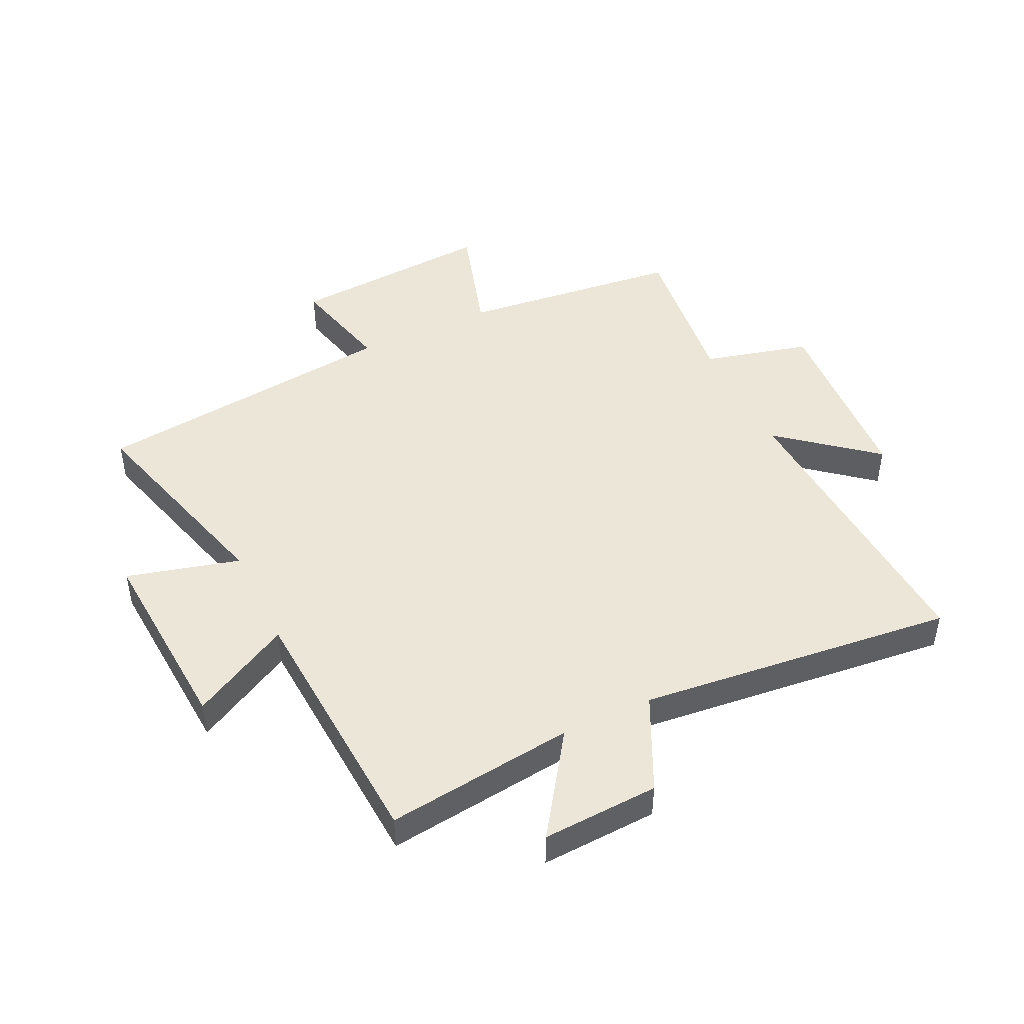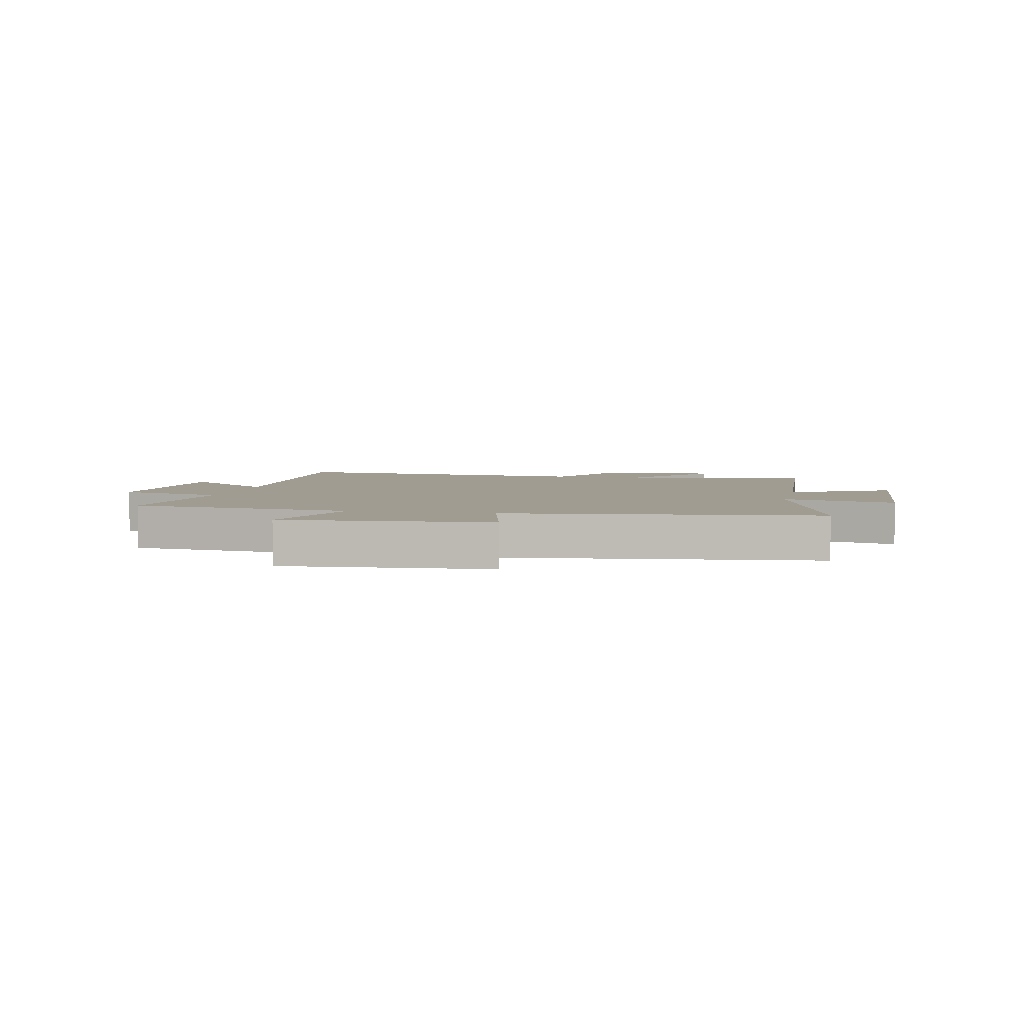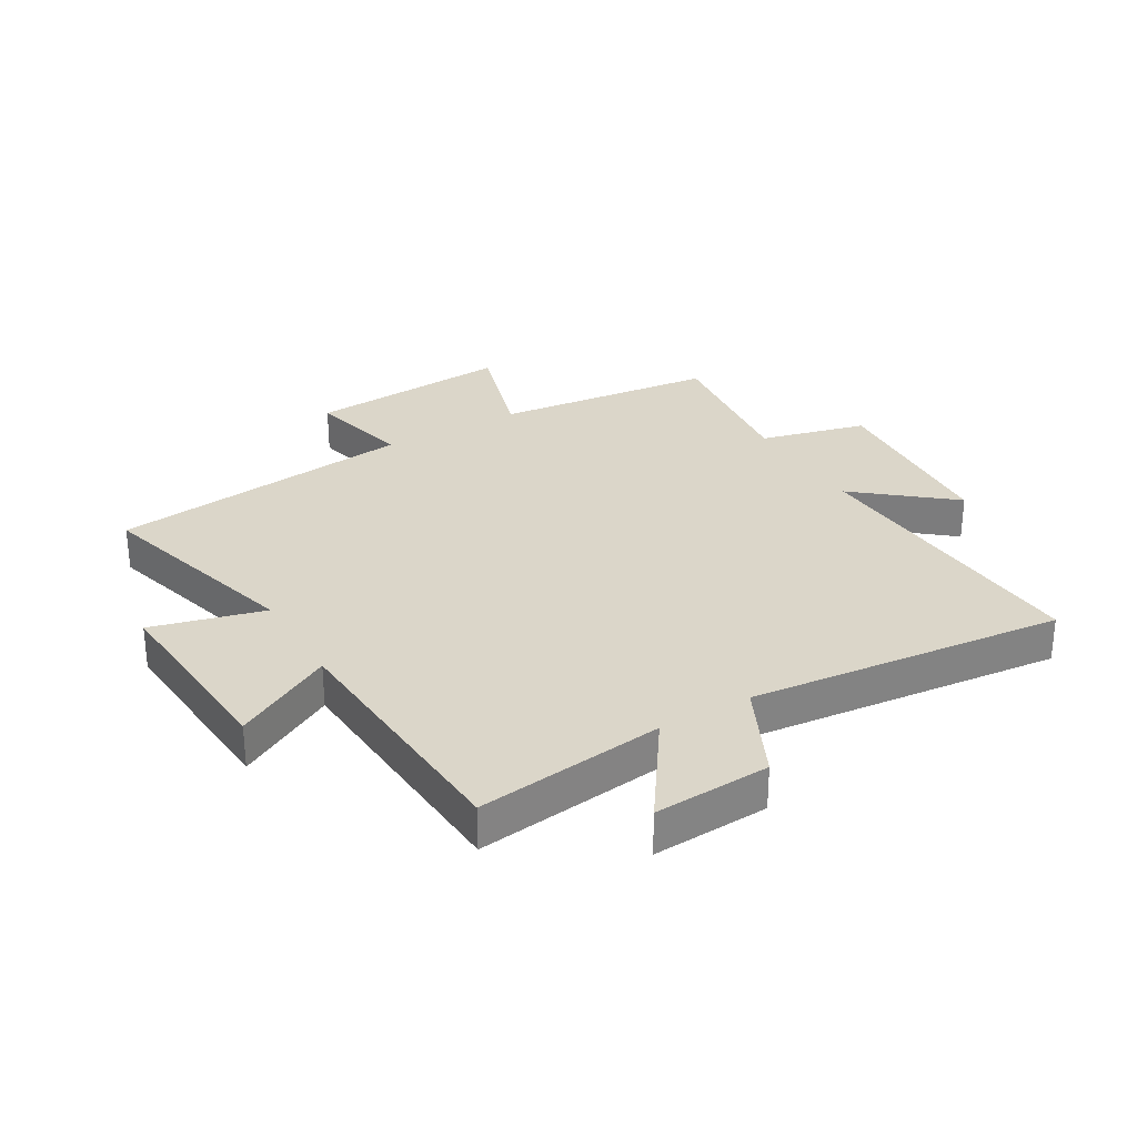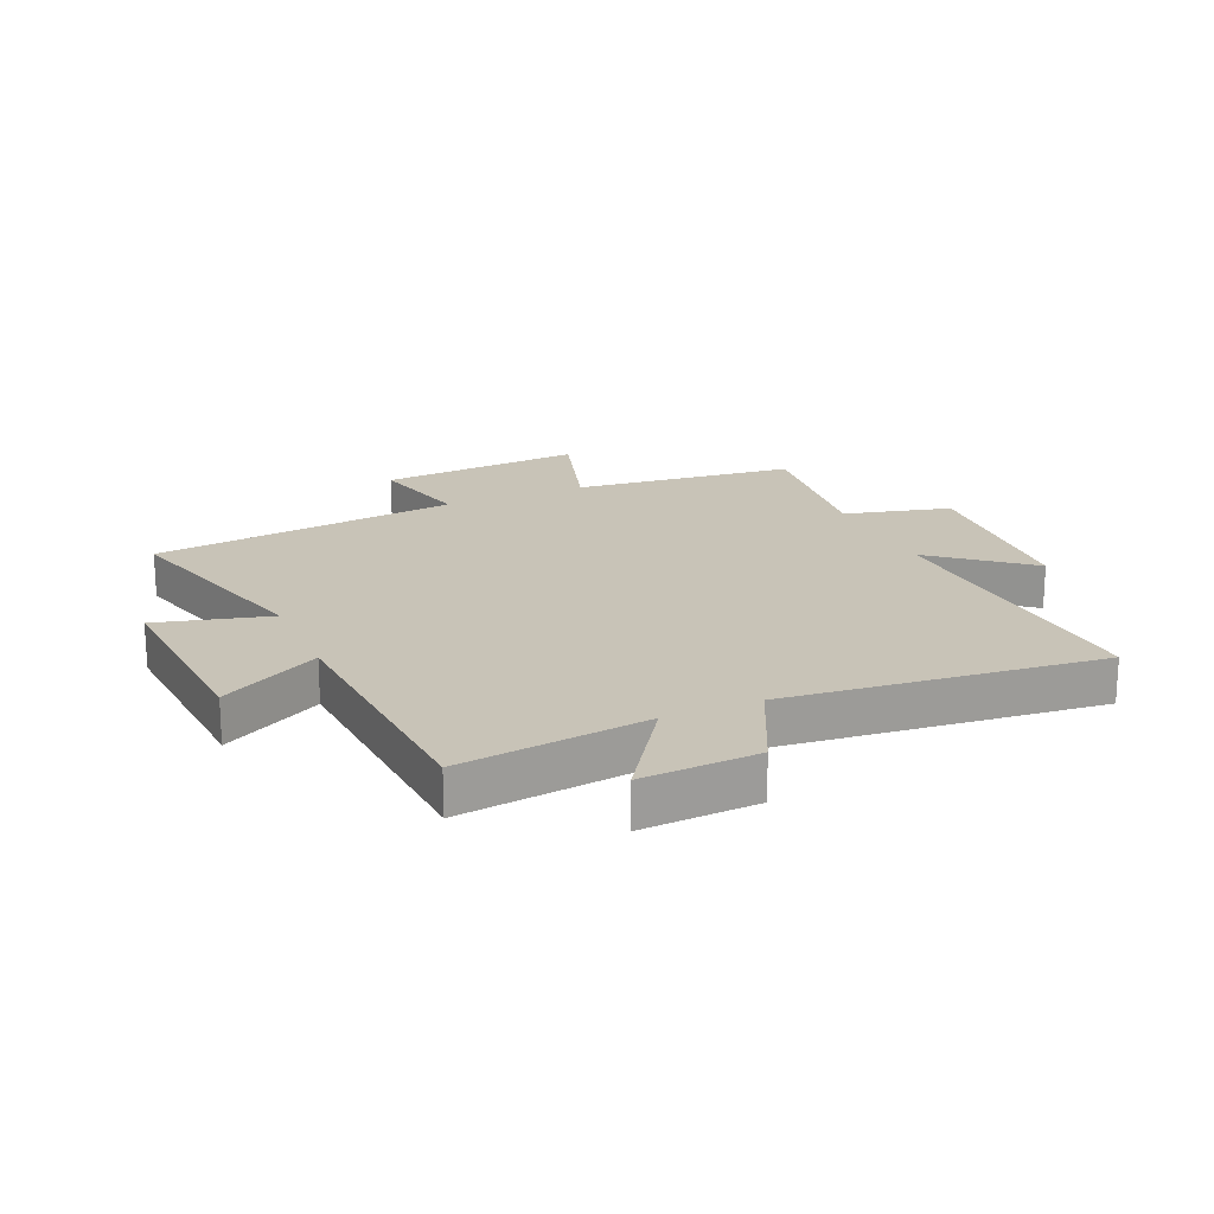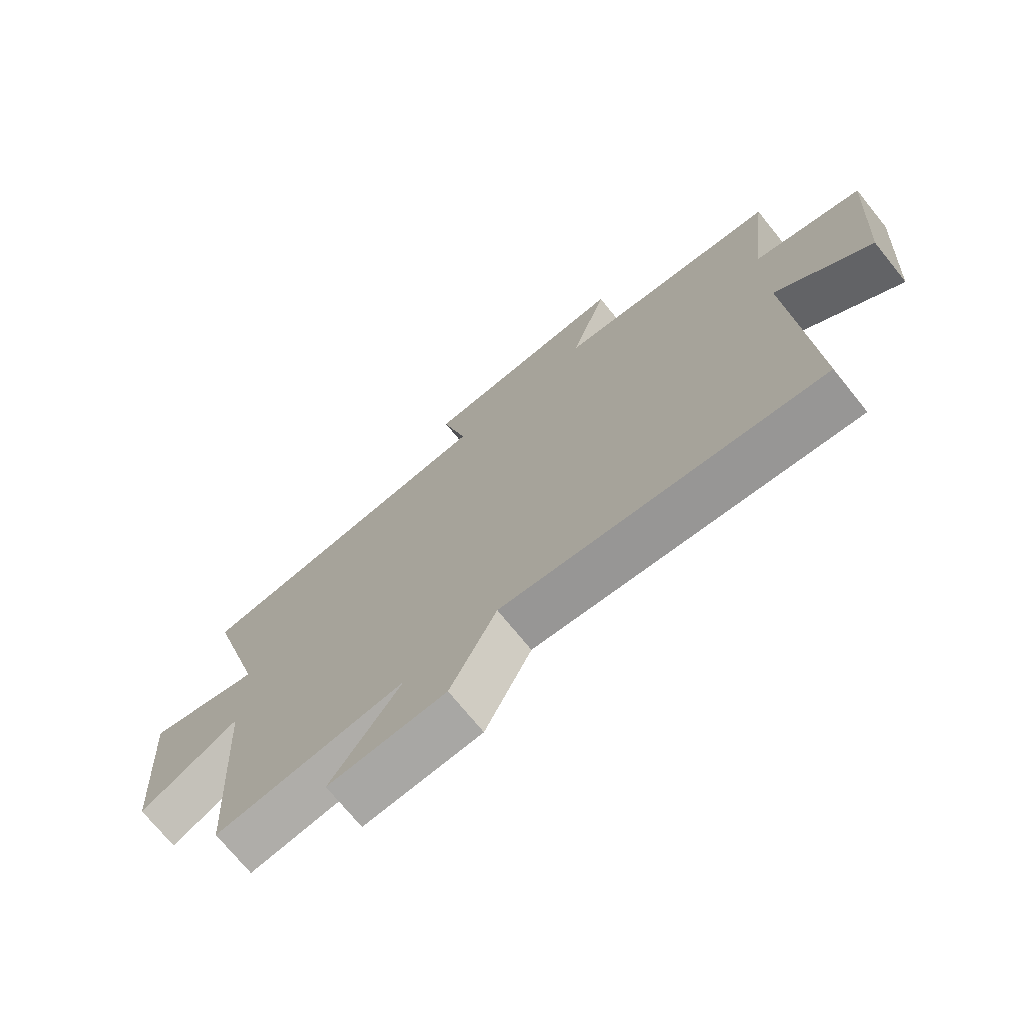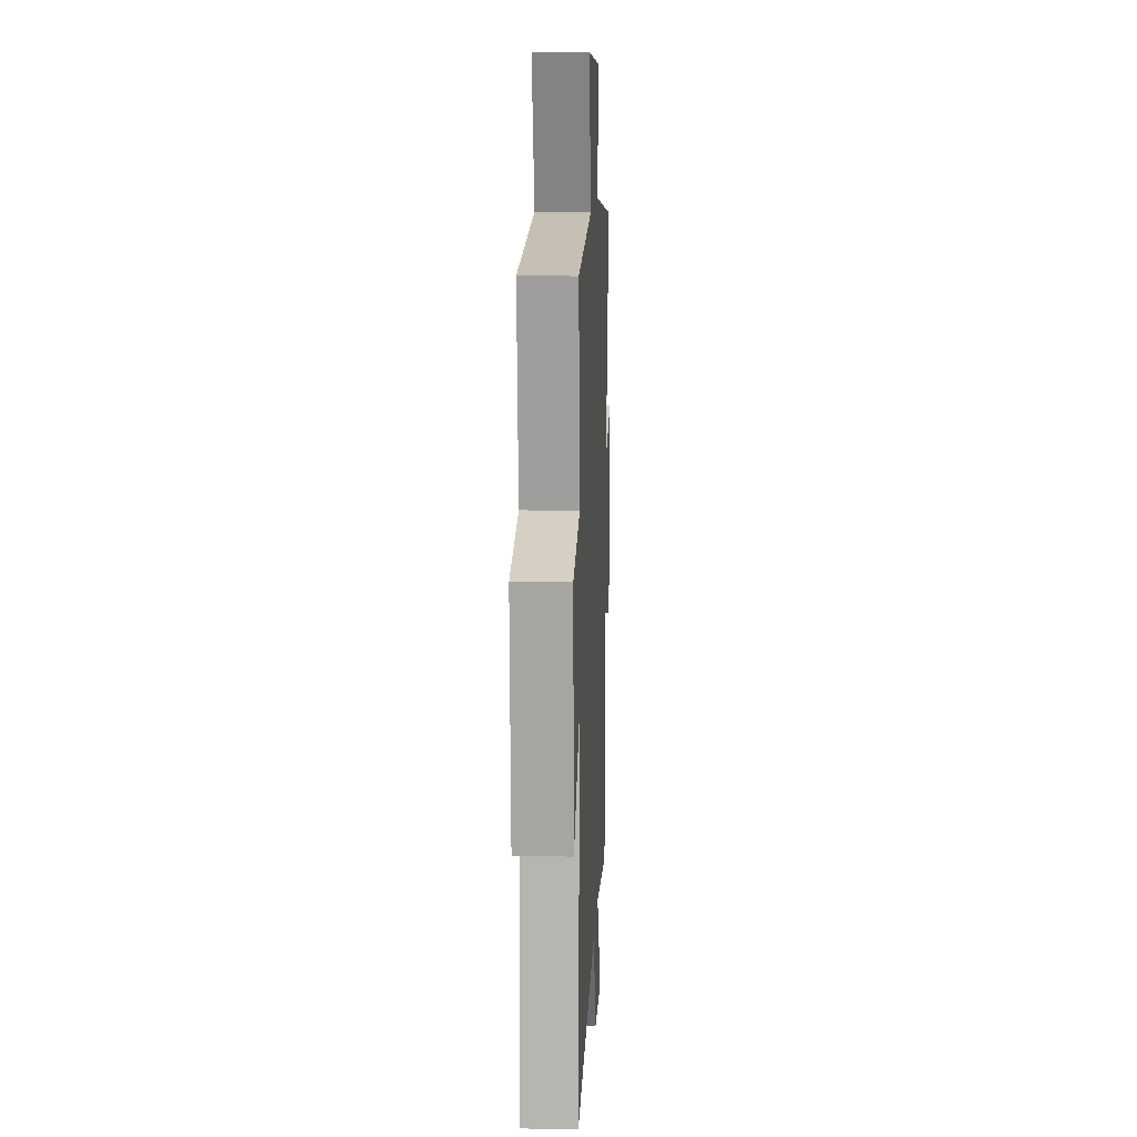
<metadata>
{"format":"obj","ext":"obj","renderer":"f3d","projection":"perspective","resolution":1024,"background":"white","views":[{"elev":46.2,"azim":154.4,"up":"+Y"},{"elev":4.3,"azim":11.9,"up":"+Y"},{"elev":29.7,"azim":149.5,"up":"+Y"},{"elev":19.7,"azim":156.2,"up":"+Y"},{"elev":-72.5,"azim":-141.0,"up":"+Z"},{"elev":11.7,"azim":-87.5,"up":"+Z"}]}
</metadata>
<code>
v -0.533 0.07 0.458
v -0.16 0.07 0.5
v -0.22 0.07 0.697
v 0.124 0.07 0.673
v 0.082 0.07 0.5
v 0.599 0.07 0.44
v 0.5 0.07 0.083
v 0.689 0.07 0.133
v 0.667 0.07 -0.195
v 0.5 0.07 -0.105
v 0.474 0.07 -0.539
v 0.157 0.07 -0.5
v 0.274 0.07 -0.67
v 0.078 0.07 -0.66
v 0.001 0.07 -0.5
v -0.529 0.07 -0.557
v -0.5 0.07 -0.048
v -0.657 0.07 -0.178
v -0.679 0.07 0.14
v -0.5 0.07 0.186
v -0.533 0 0.458
v -0.16 0 0.5
v -0.22 0 0.697
v 0.124 0 0.673
v 0.082 0 0.5
v 0.599 0 0.44
v 0.5 0 0.083
v 0.689 0 0.133
v 0.667 0 -0.195
v 0.5 0 -0.105
v 0.474 0 -0.539
v 0.157 0 -0.5
v 0.274 0 -0.67
v 0.078 0 -0.66
v 0.001 0 -0.5
v -0.529 0 -0.557
v -0.5 0 -0.048
v -0.657 0 -0.178
v -0.679 0 0.14
v -0.5 0 0.186
f 17 18 19 20
f 15 16 17
f 15 17 20
f 12 13 14 15
f 20 1 2
f 15 20 2
f 12 15 2
f 12 2 3
f 11 12 3
f 10 11 3
f 7 8 9 10
f 5 6 7
f 5 7 10 3
f 3 4 5
f 40 39 38 37
f 37 36 35
f 40 37 35
f 35 34 33 32
f 22 21 40
f 22 40 35
f 22 35 32
f 23 22 32
f 23 32 31
f 23 31 30
f 30 29 28 27
f 27 26 25
f 23 30 27 25
f 25 24 23
f 1 21 22 2
f 2 22 23 3
f 3 23 24 4
f 4 24 25 5
f 5 25 26 6
f 6 26 27 7
f 7 27 28 8
f 8 28 29 9
f 9 29 30 10
f 10 30 31 11
f 11 31 32 12
f 12 32 33 13
f 13 33 34 14
f 14 34 35 15
f 15 35 36 16
f 16 36 37 17
f 17 37 38 18
f 18 38 39 19
f 19 39 40 20
f 20 40 21 1

</code>
